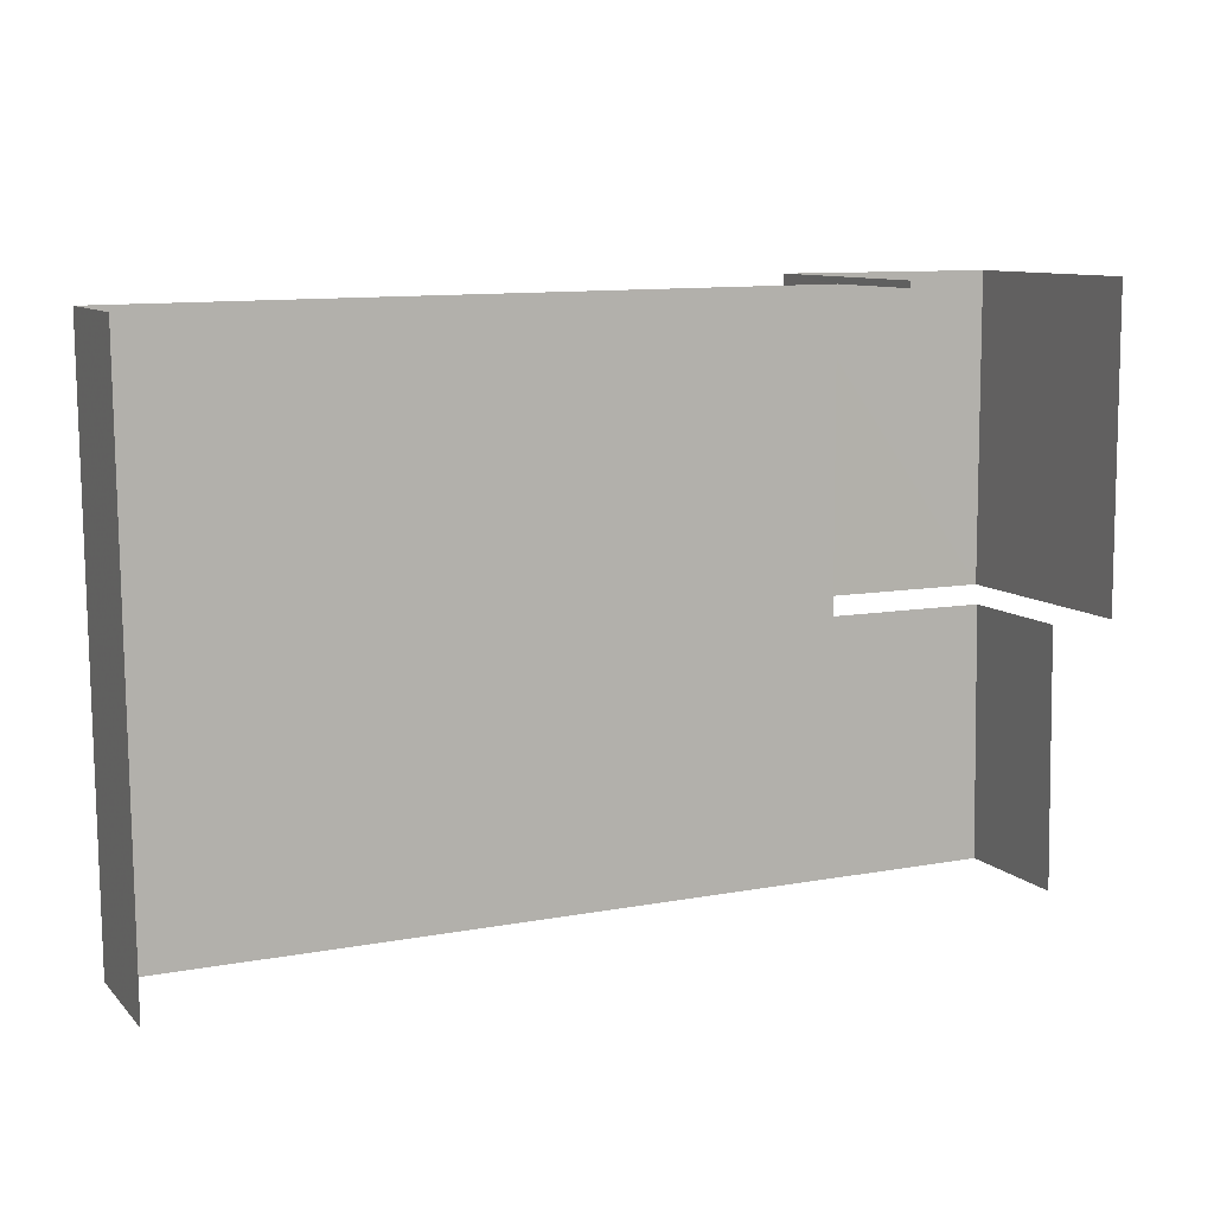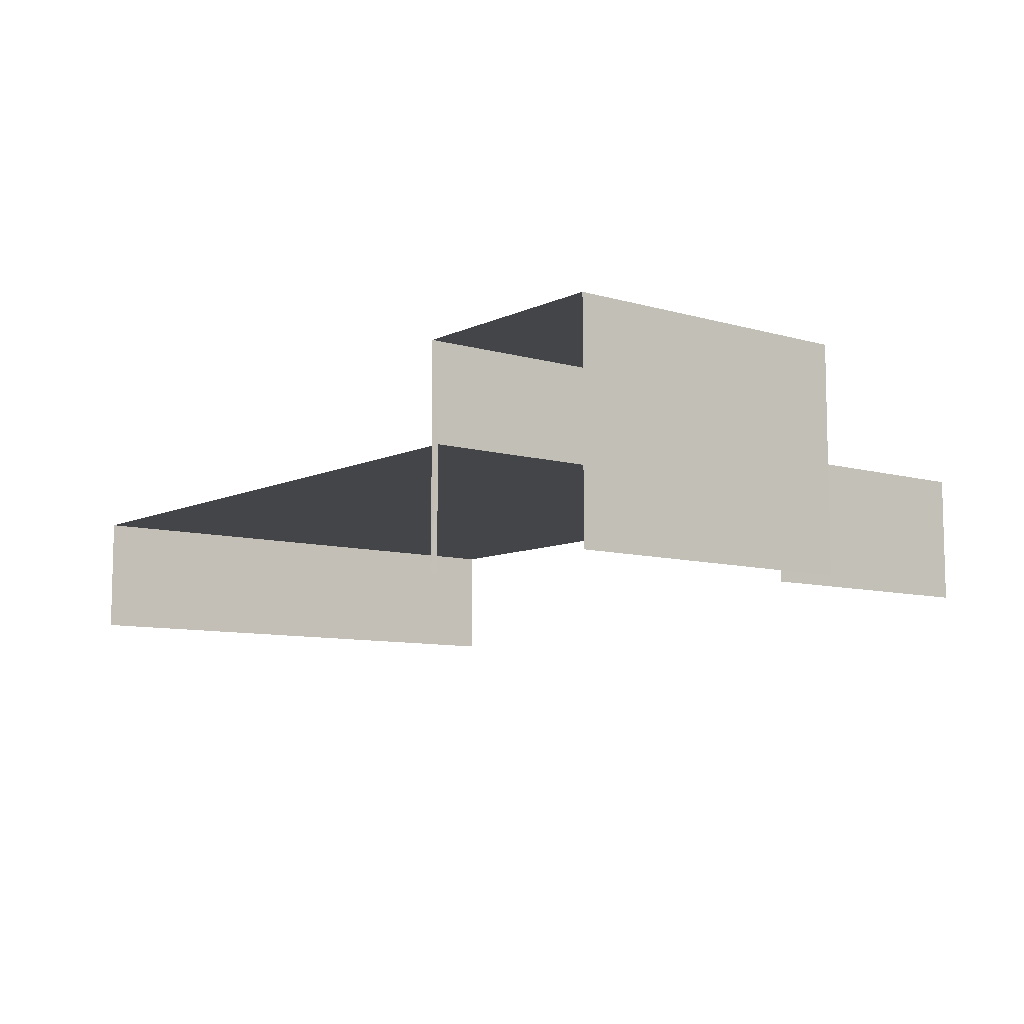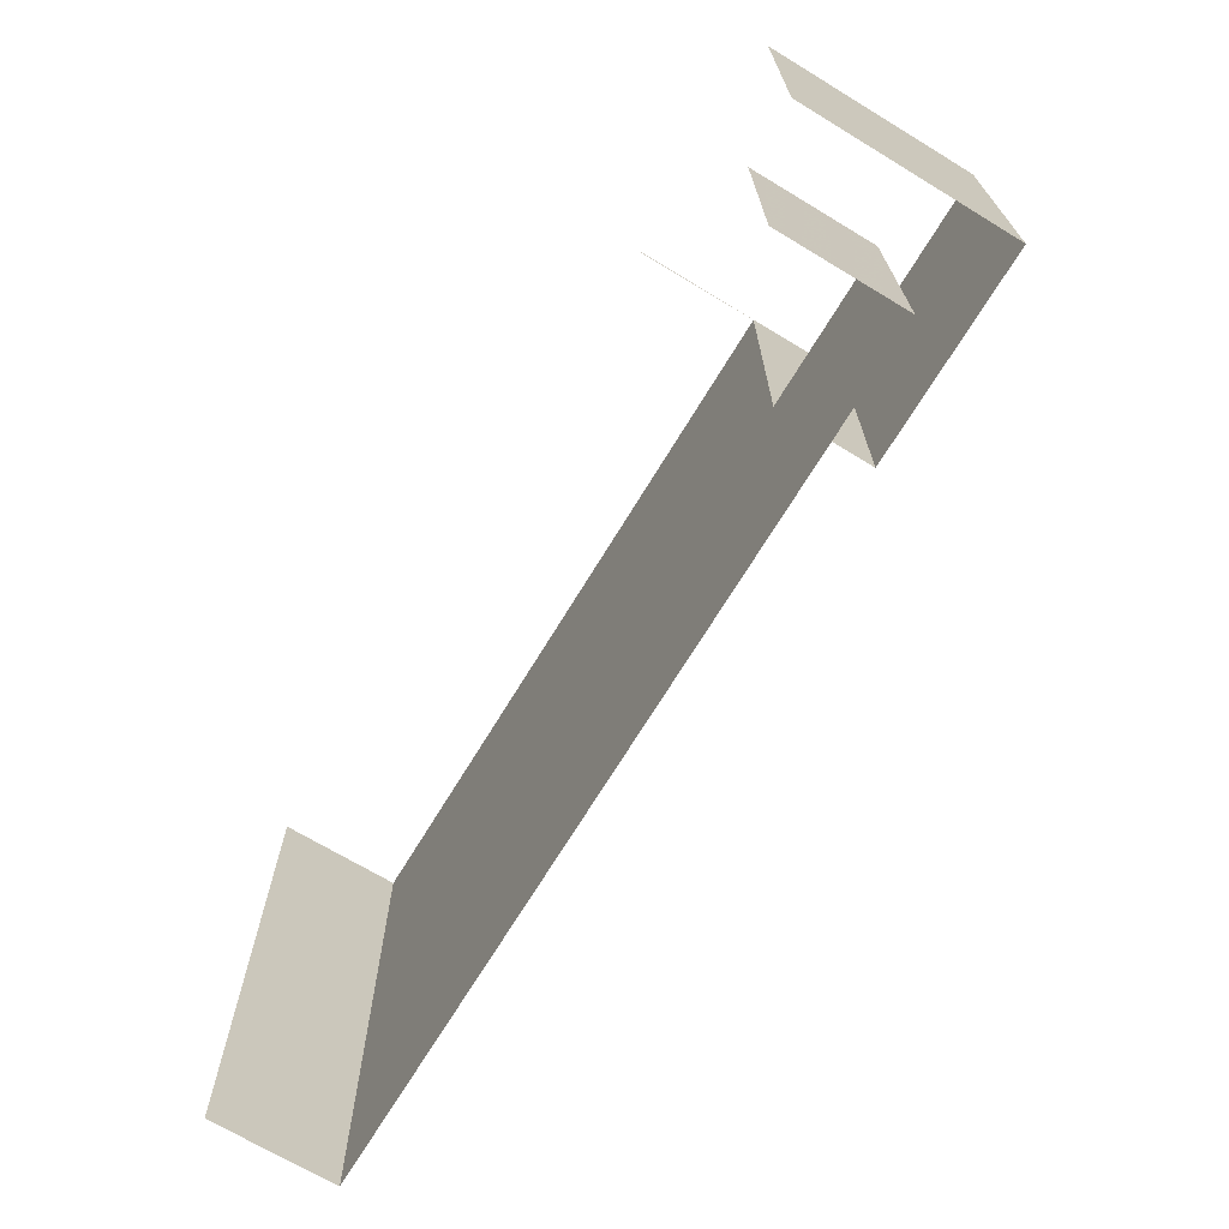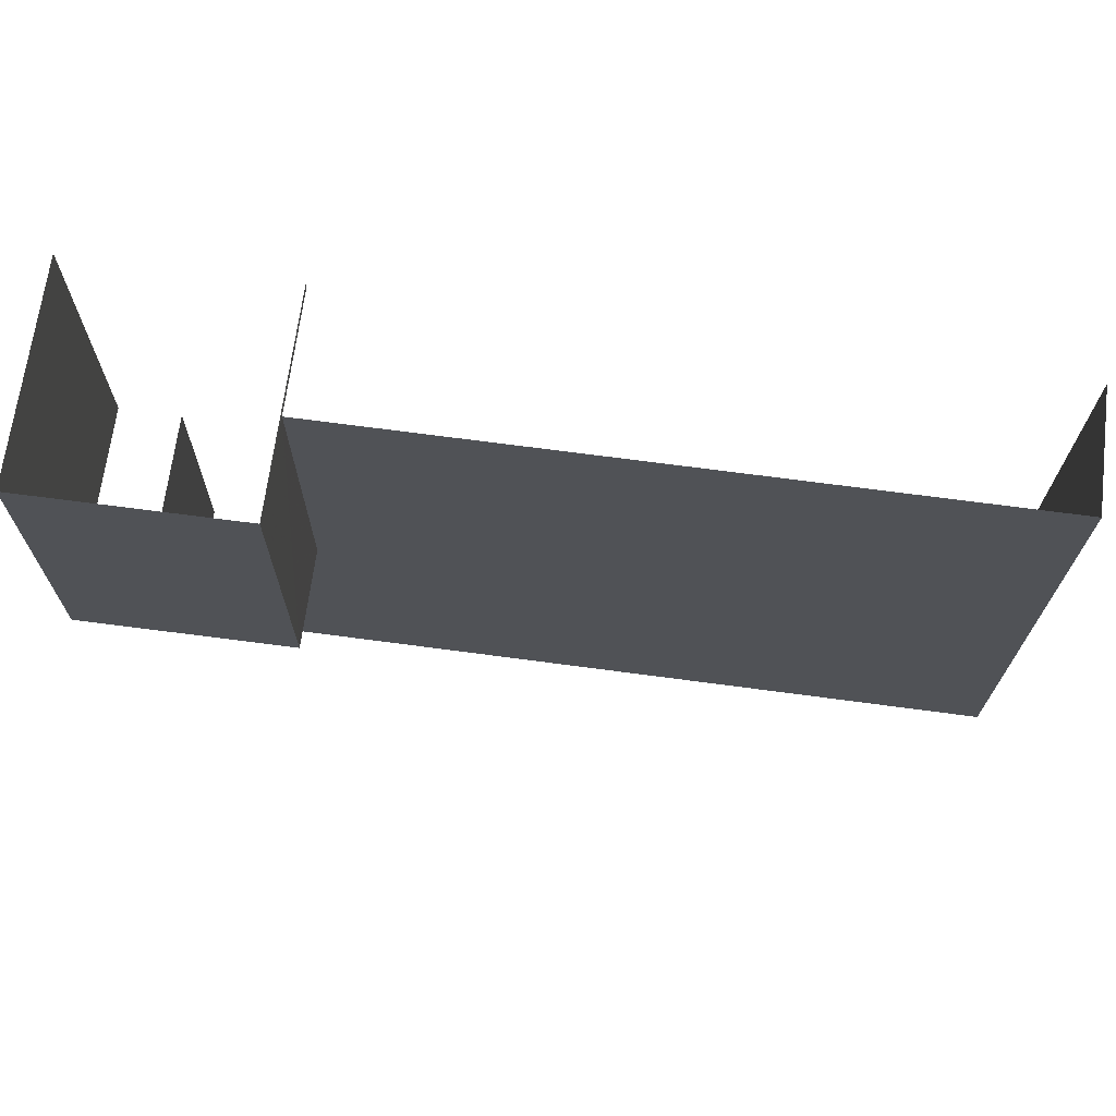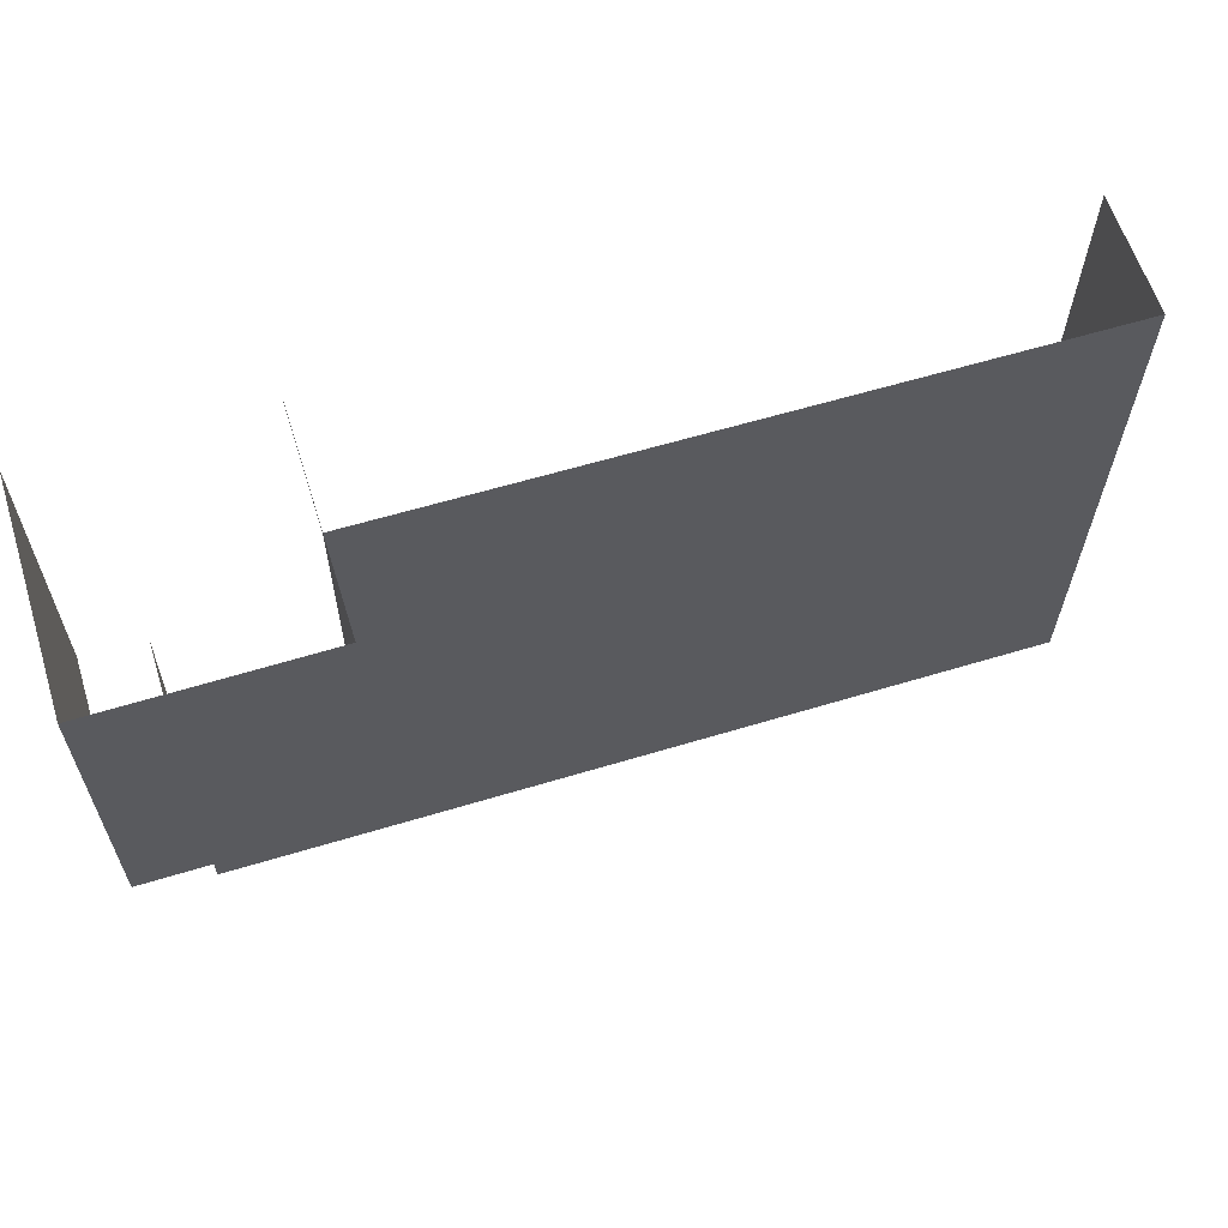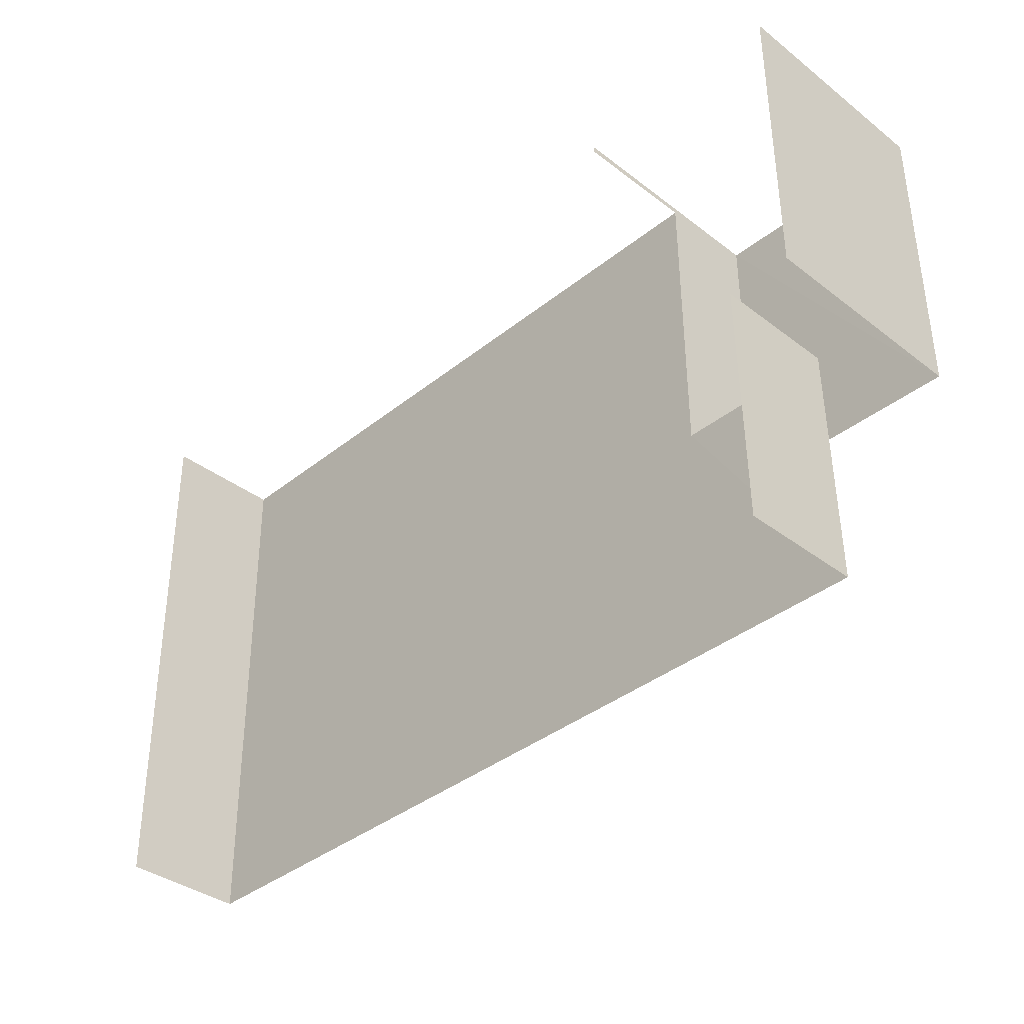
<metadata>
{"format":"obj","ext":"obj","renderer":"f3d","projection":"perspective","resolution":1024,"background":"white","views":[{"elev":9.5,"azim":155.7,"up":"+Y"},{"elev":-8.6,"azim":-128.6,"up":"+Z"},{"elev":-69.5,"azim":-121.3,"up":"+Y"},{"elev":68.5,"azim":7.4,"up":"+Y"},{"elev":61.5,"azim":-17.4,"up":"+Y"},{"elev":-37.0,"azim":-134.6,"up":"+Y"}]}
</metadata>
<code>
v -2.257e+05 -1.266e+05 15.6
v -2.257e+05 -1.266e+05 15.6
v -2.257e+05 -1.266e+05 15.6
v -2.257e+05 -1.266e+05 15.6
v -2.257e+05 -1.266e+05 15.6
v -2.257e+05 -1.266e+05 15.6
v -2.257e+05 -1.266e+05 15.6
v -2.257e+05 -1.266e+05 15.6
v -2.257e+05 -1.266e+05 17.84
v -2.257e+05 -1.266e+05 17.84
v -2.257e+05 -1.266e+05 17.84
v -2.257e+05 -1.266e+05 17.84
v -2.257e+05 -1.266e+05 17.84
v -2.257e+05 -1.266e+05 17.84
v -2.257e+05 -1.266e+05 19.67
v -2.257e+05 -1.266e+05 19.67
v -2.257e+05 -1.266e+05 19.67
v -2.257e+05 -1.266e+05 19.67
f 1 2 3
f 4 3 5
f 2 6 7
f 8 5 7
f 3 2 5
f 5 2 7
f 13 9 6
f 2 13 6
f 4 14 16
f 16 14 17
f 4 5 14
f 17 14 10
f 15 1 3
f 18 15 3
f 11 8 7
f 11 12 8
f 9 10 11
f 11 10 12
f 9 13 10
f 12 10 14
f 15 16 17
f 15 18 16
f 14 8 12
f 14 5 8
f 11 7 6
f 9 11 6
f 2 1 13
f 1 15 13
f 13 17 10
f 13 15 17
f 18 3 4
f 16 18 4

</code>
